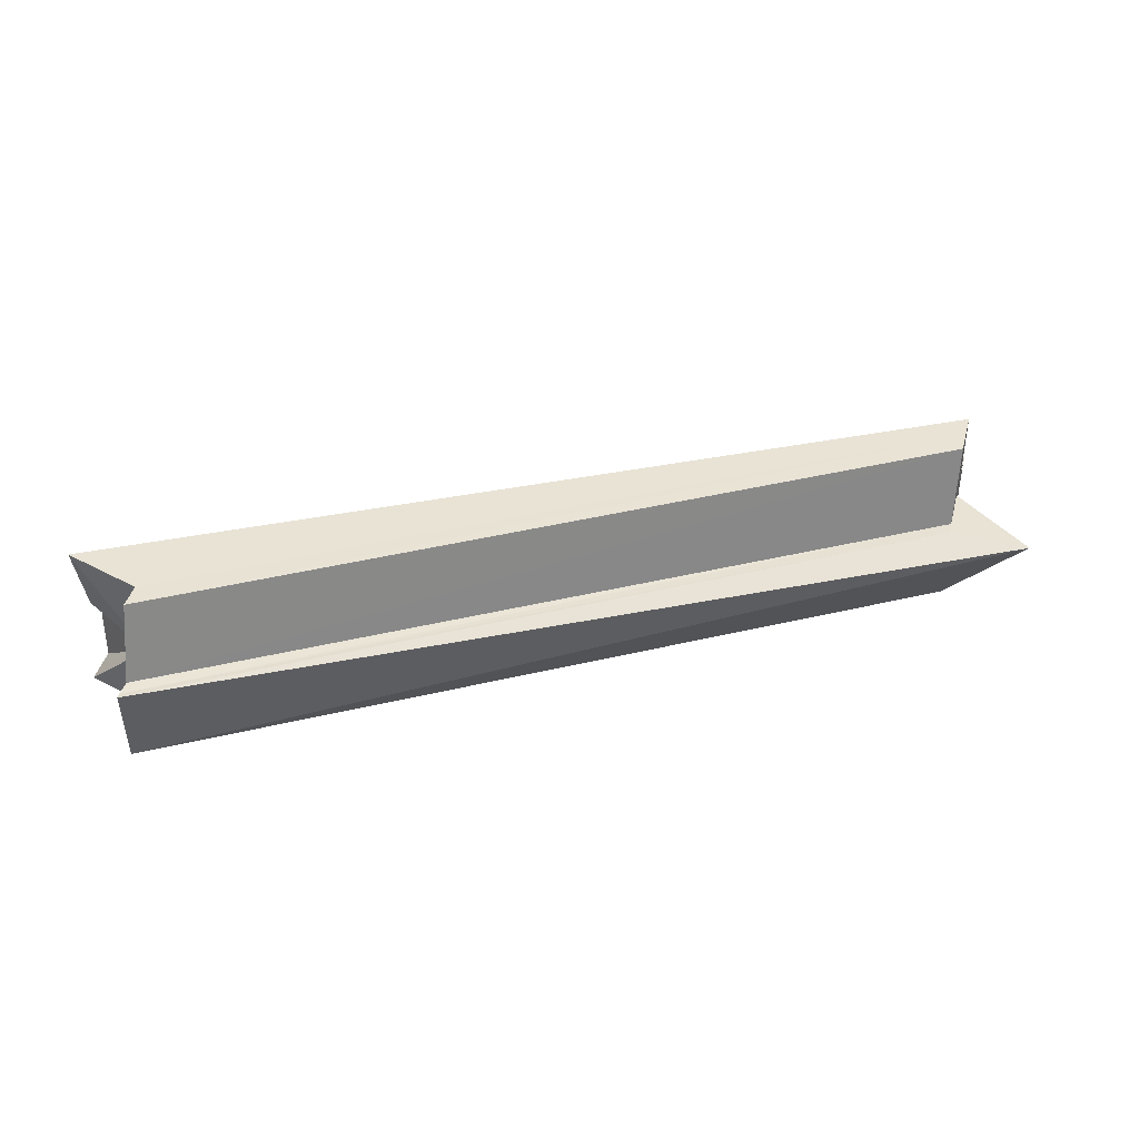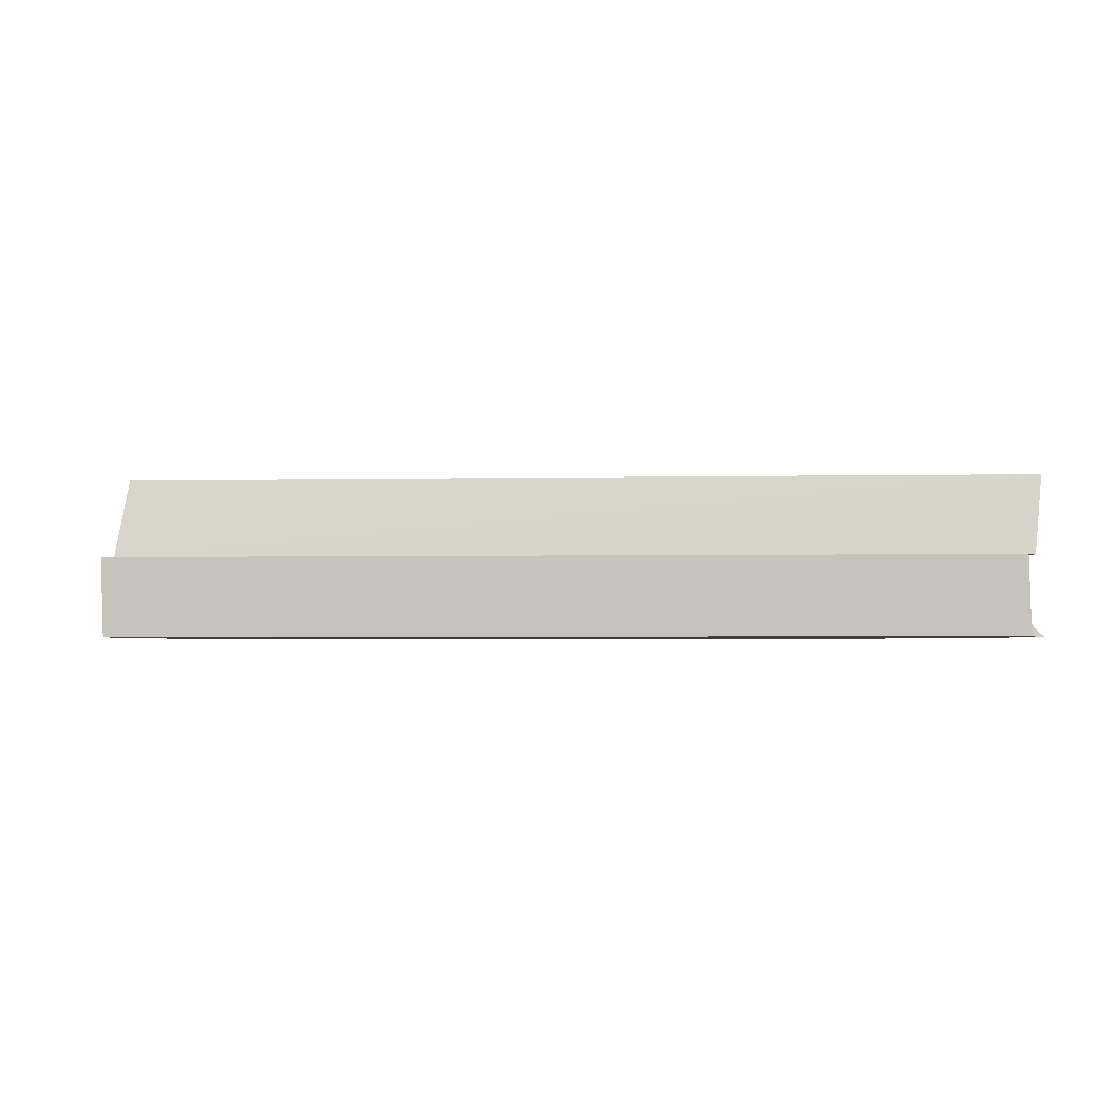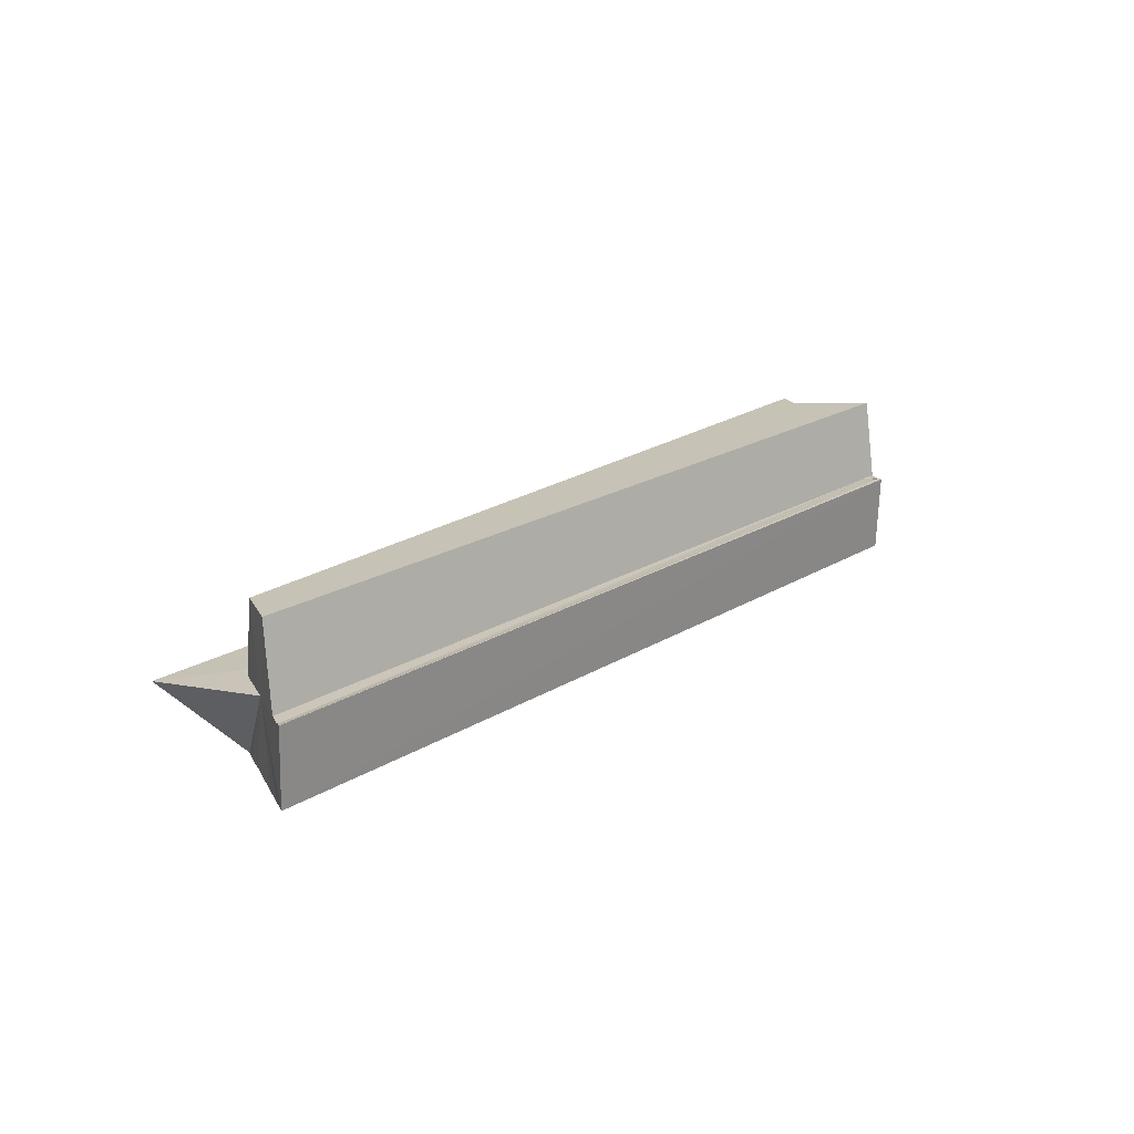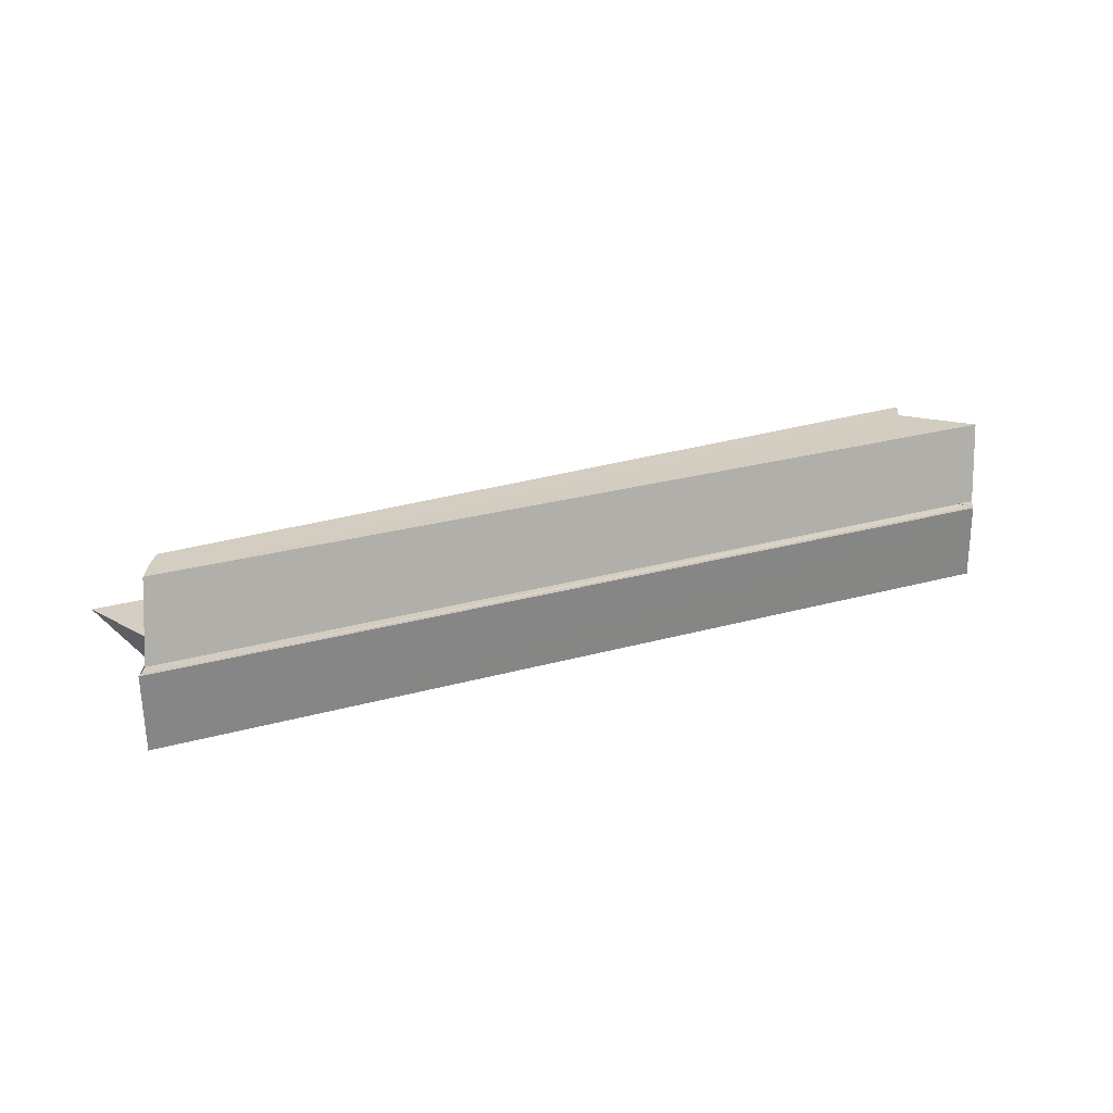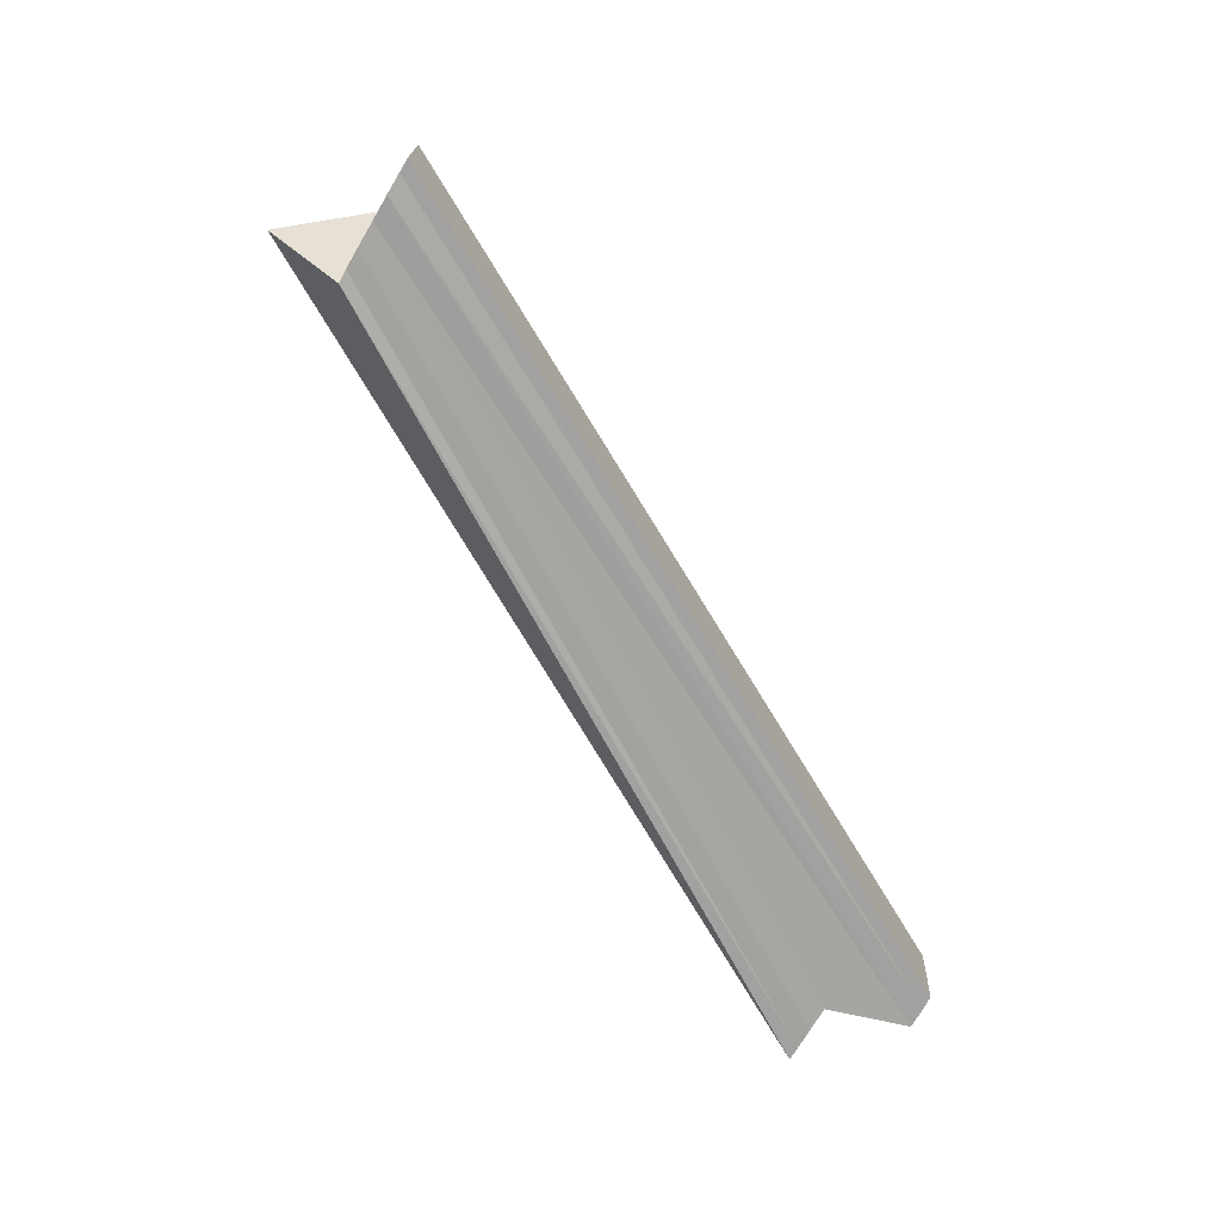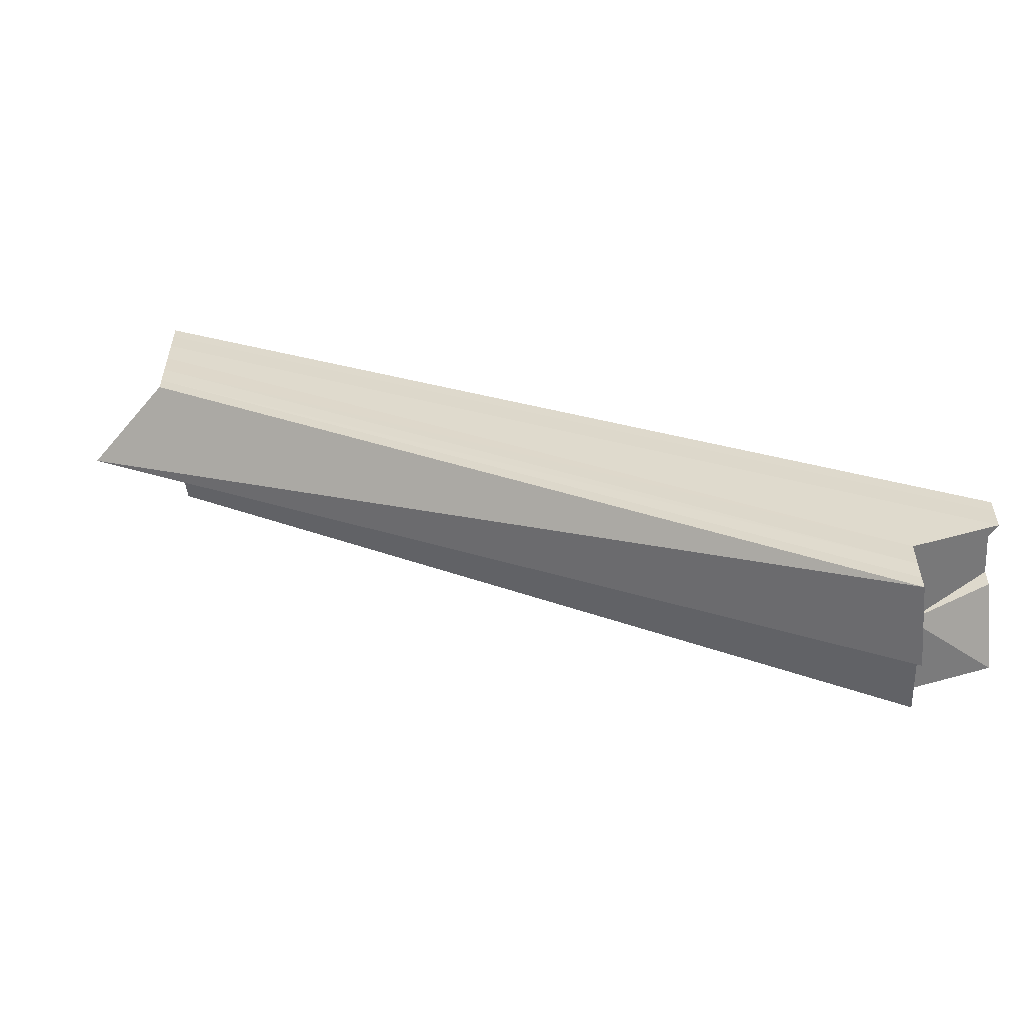
<metadata>
{"format":"obj","ext":"obj","renderer":"f3d","projection":"perspective","resolution":1024,"background":"white","views":[{"elev":41.0,"azim":-165.2,"up":"+Y"},{"elev":-3.2,"azim":32.1,"up":"+Y"},{"elev":19.4,"azim":-20.9,"up":"+Y"},{"elev":25.0,"azim":3.6,"up":"+Y"},{"elev":-73.4,"azim":-30.4,"up":"+Y"},{"elev":-56.2,"azim":4.4,"up":"+Z"}]}
</metadata>
<code>
o 20747
v 2203 1856 7.146
v 2203 1856 7.146
v 2203 1856 7.092
v 2203 1856 7.146
v 2203 1856 7.092
v 2203 1856 7.138
v 2203 1856 7.146
v 2203 1856 7.144
v 2203 1856 7.092
v 2203 1856 7.092
v 2203 1856 7.141
v 2203 1856 7.084
v 2203 1856 7.092
v 2203 1856 7.138
v 2203 1856 7.135
v 2203 1856 7.132
v 2203 1856 7.13
v 2203 1856 7.138
v 2203 1856 7.13
v 2203 1856 7.144
v 2203 1856 7.141
v 2203 1856 7.138
v 2203 1856 7.135
v 2203 1856 7.135
v 2203 1856 7.132
v 2203 1856 7.078
v 2203 1856 7.076
v 2203 1856 7.078
v 2203 1856 7.081
v 2203 1856 7.13
v 2203 1856 7.076
v 2203 1856 7.138
v 2203 1856 7.084
v 2203 1856 7.141
v 2203 1856 7.087
v 2203 1856 7.13
v 2203 1856 7.076
v 2203 1856 7.138
v 2203 1856 7.144
v 2203 1856 7.09
v 2203 1856 7.146
v 2203 1856 7.09
v 2203 1856 7.146
v 2203 1856 7.092
v 2203 1856 7.146
v 2203 1856 7.144
v 2203 1856 7.092
v 2203 1856 7.141
v 2203 1856 7.09
v 2203 1856 7.144
v 2203 1856 7.09
v 2203 1856 7.138
v 2203 1856 7.087
v 2203 1856 7.135
v 2203 1856 7.084
v 2203 1856 7.141
v 2203 1856 7.087
v 2203 1856 7.132
v 2203 1856 7.081
v 2203 1856 7.13
v 2203 1856 7.078
v 2203 1856 7.13
v 2203 1856 7.076
v 2203 1856 7.138
v 2203 1856 7.084
v 2203 1856 7.135
v 2203 1856 7.081
v 2203 1856 7.132
v 2203 1856 7.078
v 2203 1856 7.13
v 2203 1856 7.076
v 2203 1856 7.13
v 2203 1856 7.076
v 2203 1856 7.135
v 2203 1856 7.138
v 2203 1856 7.081
v 2203 1856 7.141
v 2203 1856 7.084
v 2203 1856 7.144
v 2203 1856 7.087
v 2203 1856 7.084
v 2203 1856 7.092
v 2203 1856 7.092
v 2203 1856 7.084
v 2203 1856 7.09
v 2203 1856 7.087
v 2203 1856 7.084
v 2203 1856 7.081
v 2203 1856 7.078
v 2203 1856 7.076
v 2203 1856 7.076
v 2203 1856 7.09
v 2203 1856 7.087
v 2203 1856 7.084
v 2203 1856 7.081
v 2203 1856 7.078
f 1 2 3
f 3 4 5
f 6 4 7
f 6 8 4
f 9 7 10
f 6 11 8
f 12 13 10
f 6 14 11
f 6 15 14
f 6 16 15
f 6 17 16
f 18 19 17
f 6 20 21
f 6 21 22
f 6 22 23
f 6 24 25
f 25 24 26
f 27 25 26
f 28 24 29
f 30 25 27
f 31 30 27
f 29 32 33
f 33 34 35
f 36 30 37
f 38 30 36
f 35 39 40
f 39 41 42
f 40 41 9
f 41 43 44
f 45 46 47
f 46 48 49
f 47 50 51
f 48 52 53
f 52 54 55
f 51 56 57
f 54 58 59
f 58 60 61
f 60 62 63
f 57 64 65
f 65 66 67
f 67 68 69
f 69 70 71
f 71 72 73
f 74 75 76
f 75 77 78
f 77 79 80
f 81 82 83
f 84 83 85
f 84 85 86
f 84 86 87
f 84 87 88
f 84 88 89
f 84 89 90
f 84 90 91
f 84 92 13
f 84 93 92
f 84 94 93
f 84 95 94
f 84 96 95

</code>
